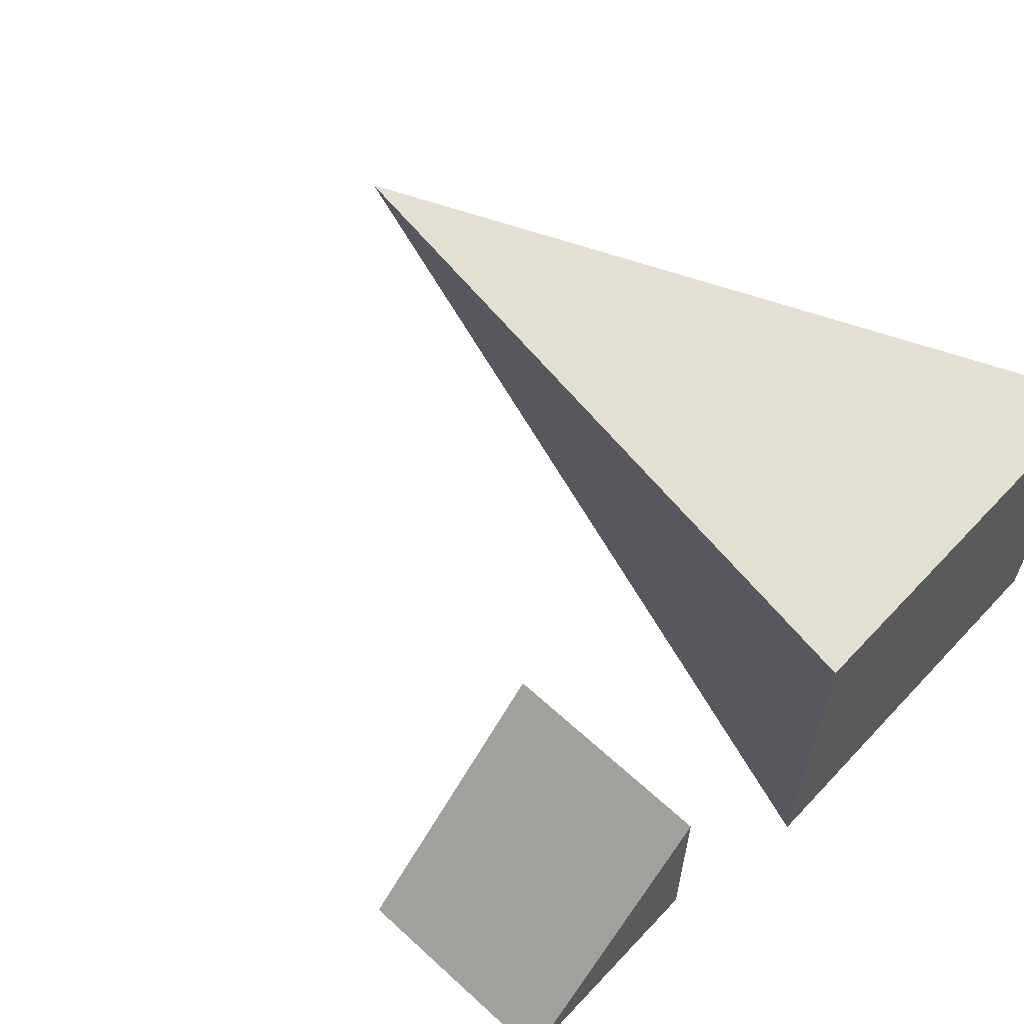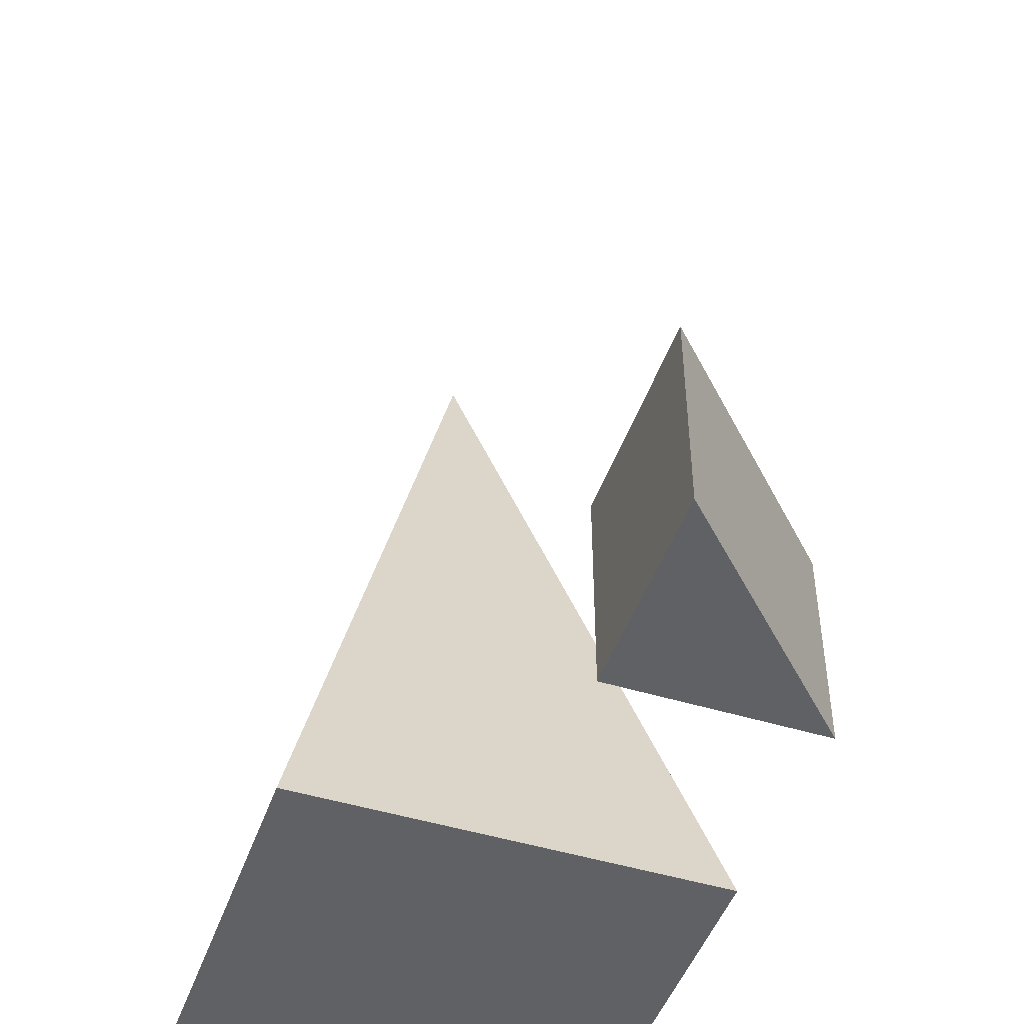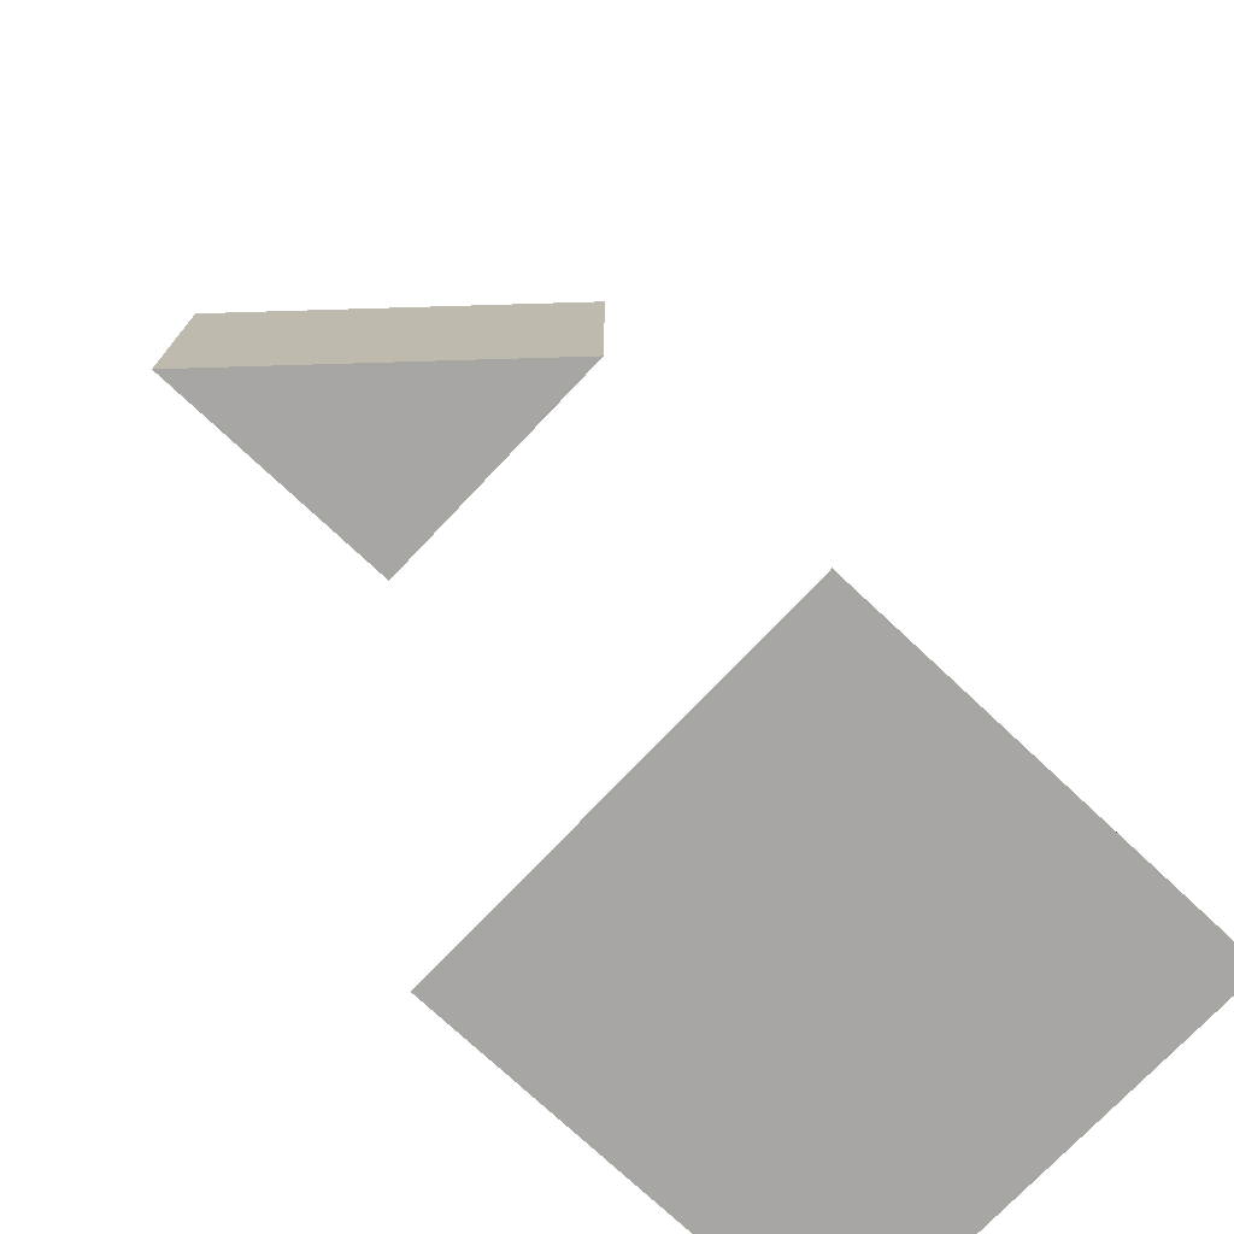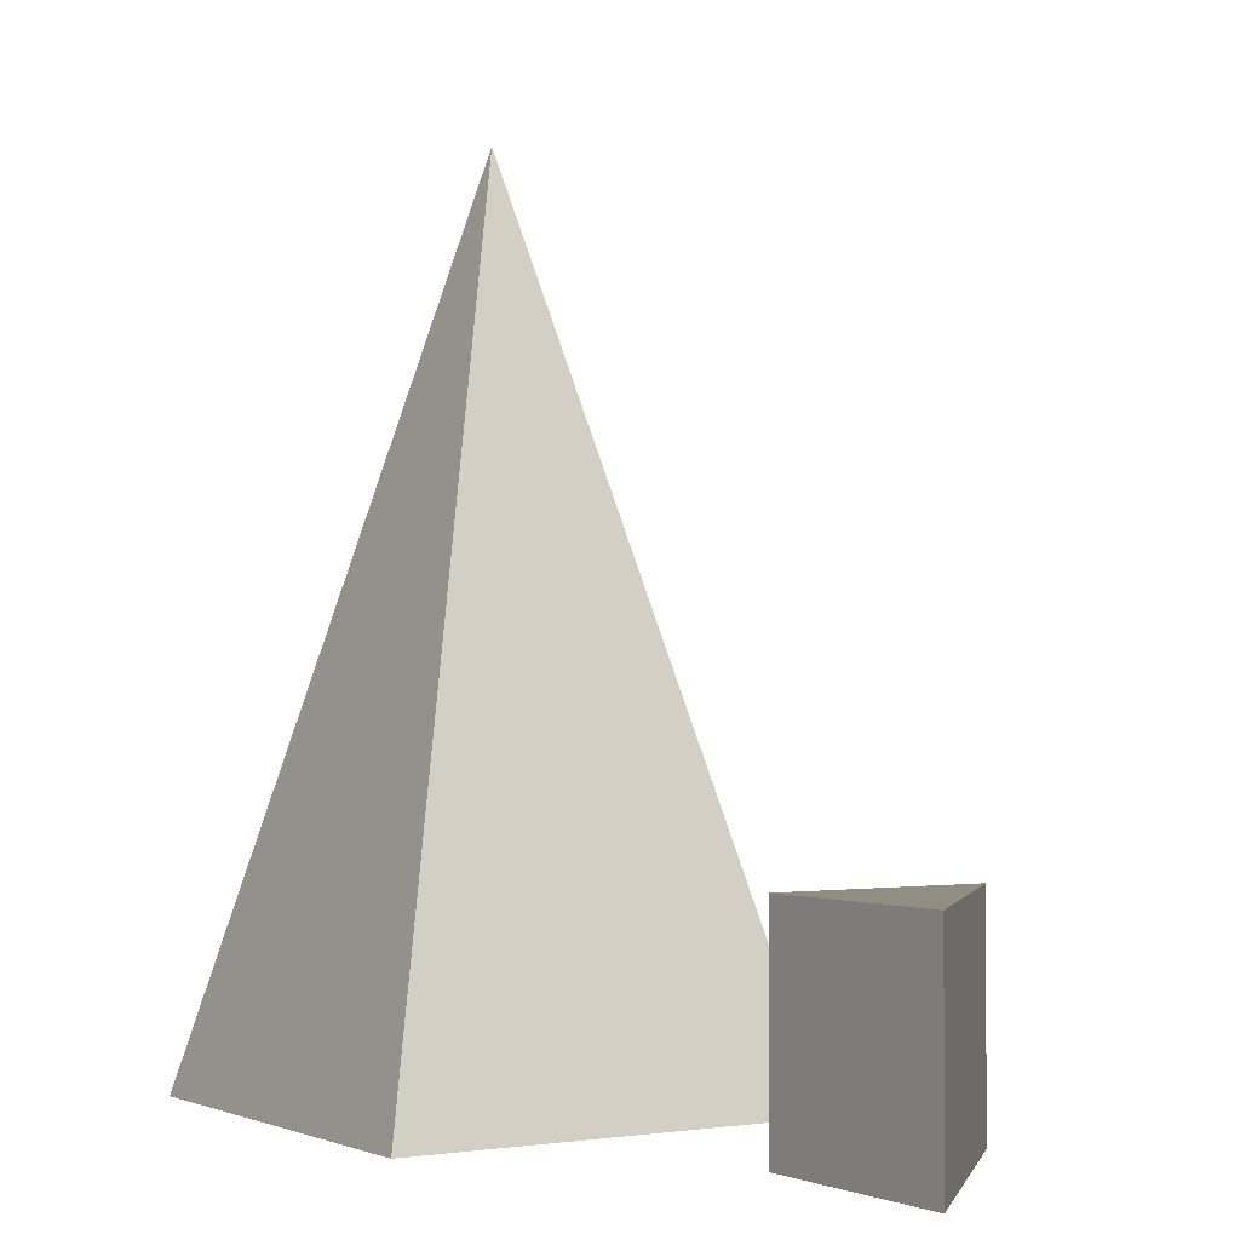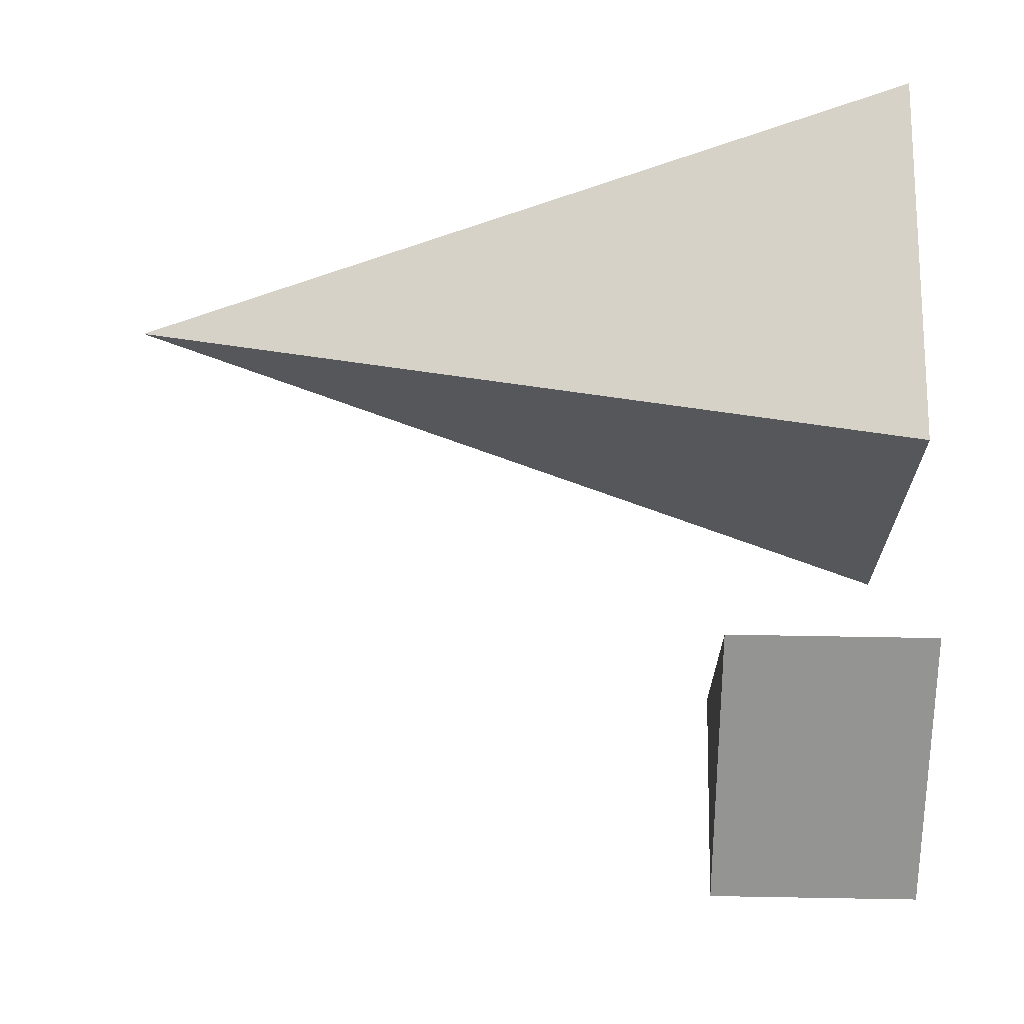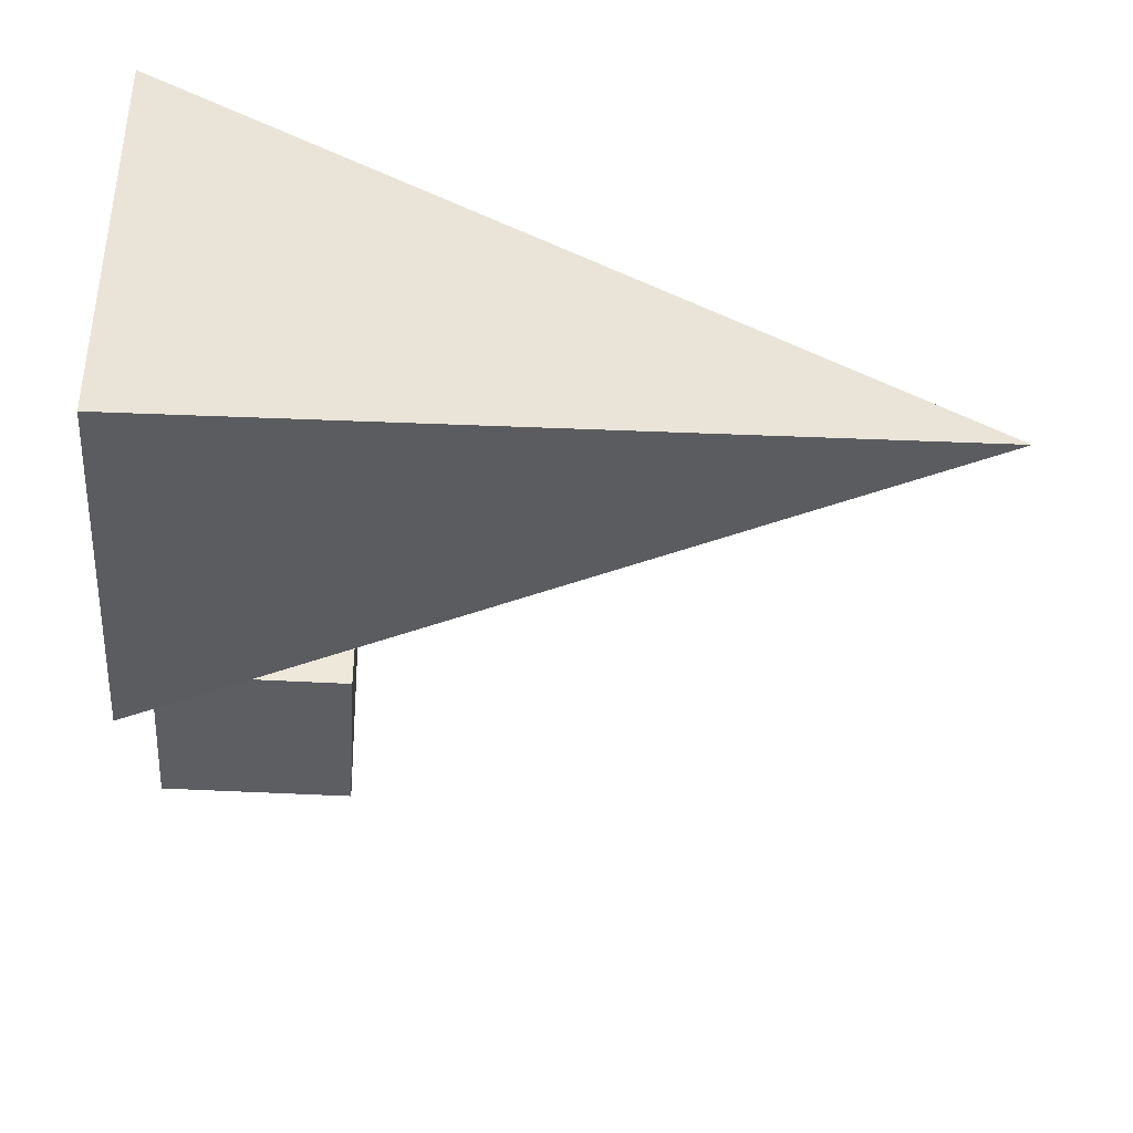
<metadata>
{"format":"obj","ext":"obj","renderer":"f3d","projection":"perspective","resolution":1024,"background":"white","views":[{"elev":61.8,"azim":133.0,"up":"+Y"},{"elev":-47.6,"azim":70.9,"up":"+Z"},{"elev":-74.2,"azim":136.7,"up":"+Z"},{"elev":-1.3,"azim":57.6,"up":"+Z"},{"elev":67.9,"azim":91.0,"up":"+Y"},{"elev":-39.4,"azim":-94.2,"up":"+Y"}]}
</metadata>
<code>
v 0 0 40
v -10 -10 0
v 10 -10 0
v -10 10 0
v 10 10 0
v 20 10 0
v 30 0 0
v 20 0 0
v 20 10 10
v 30 0 10
v 20 0 10
f 1 2 3
f 3 2 4
f 4 2 1
f 5 1 3
f 1 5 4
f 4 5 3
f 6 7 8
f 9 10 11
f 10 8 7
f 10 11 8
f 11 6 8
f 9 6 11
f 9 10 7
f 9 7 6

</code>
